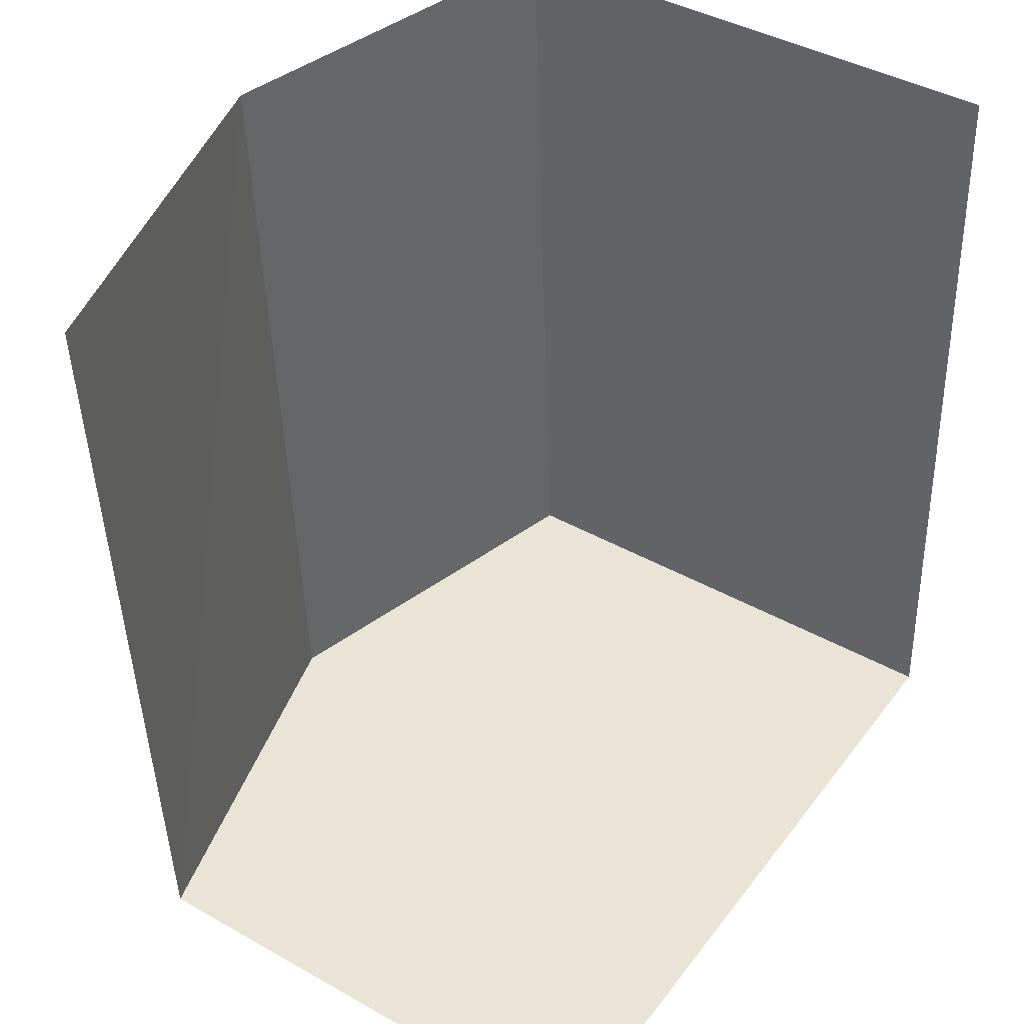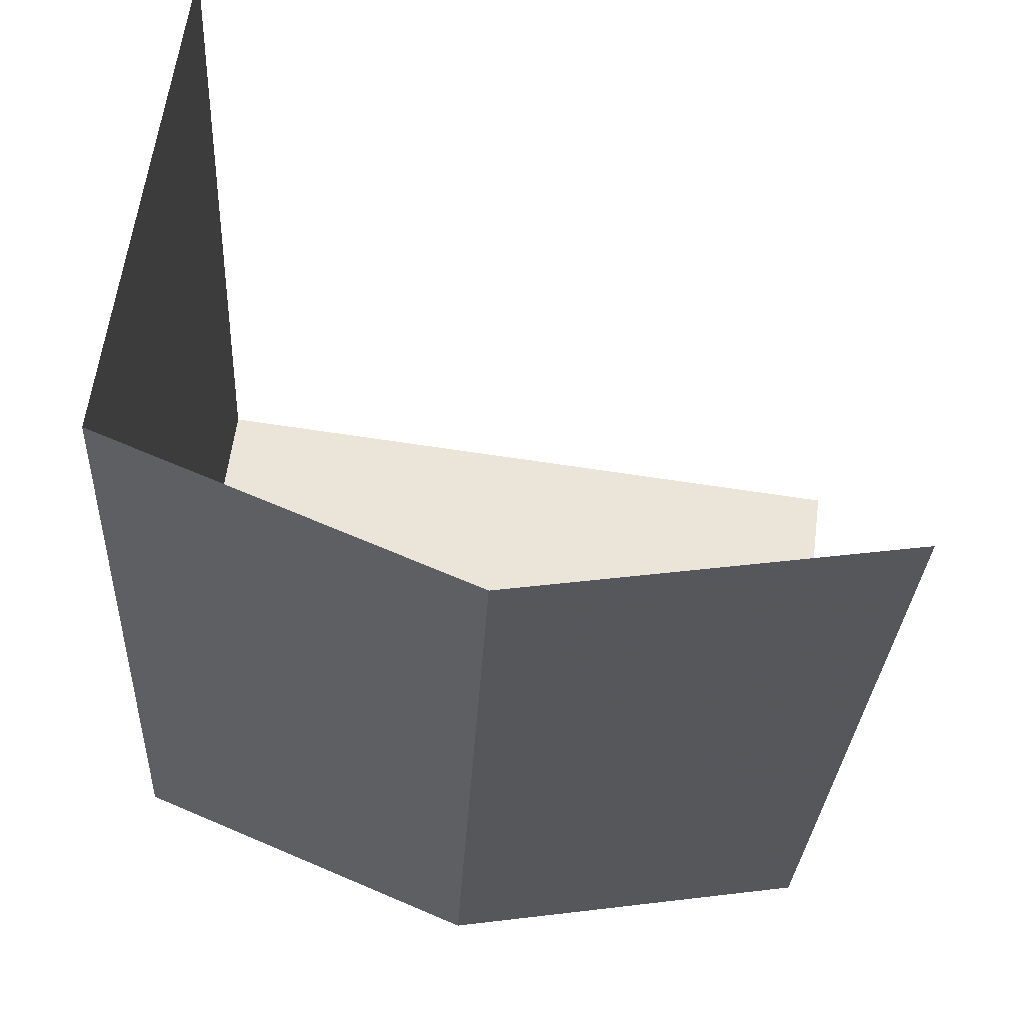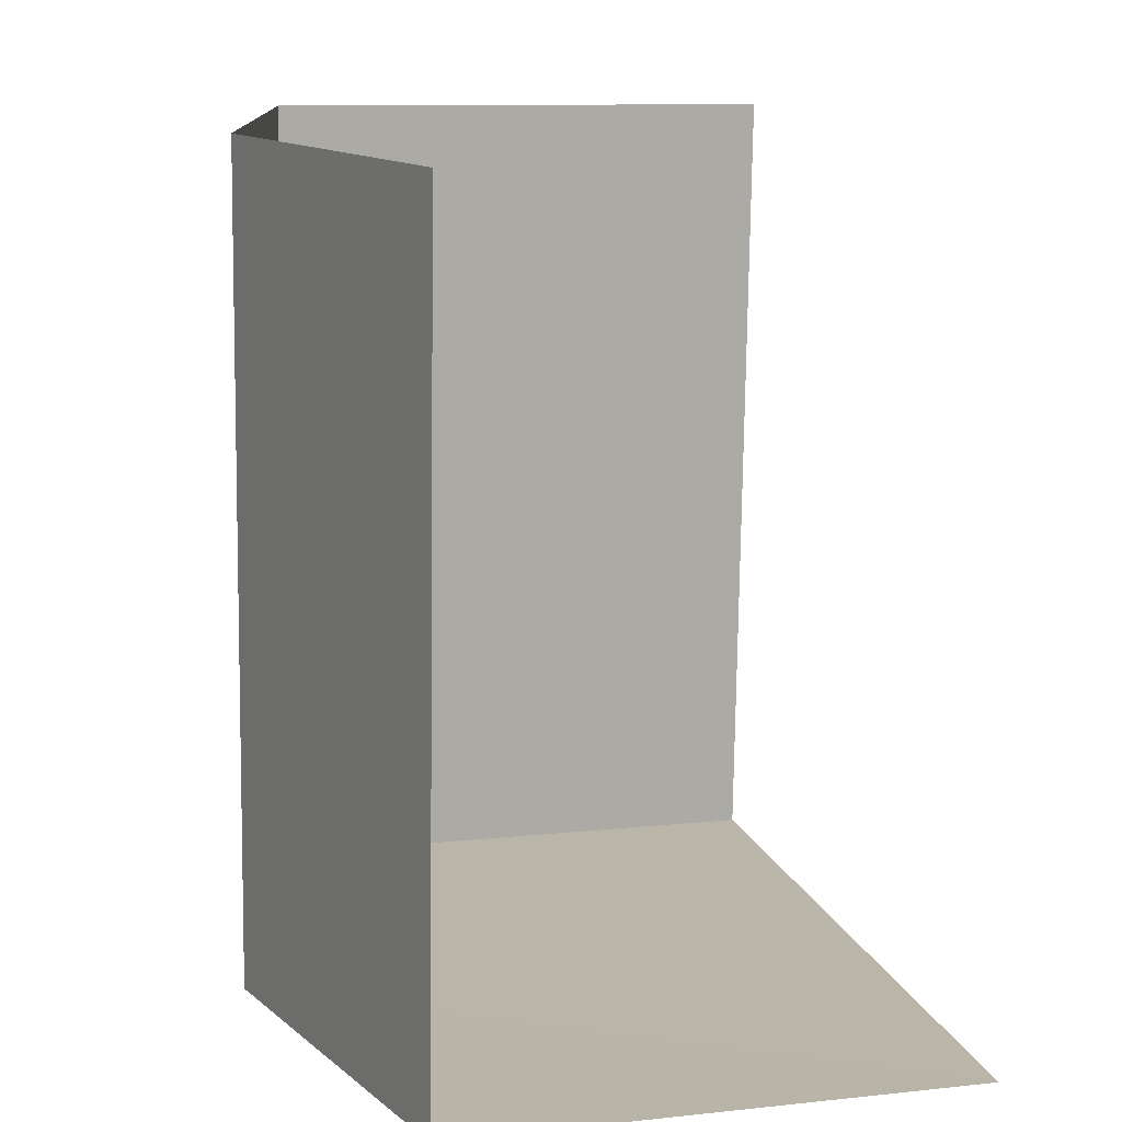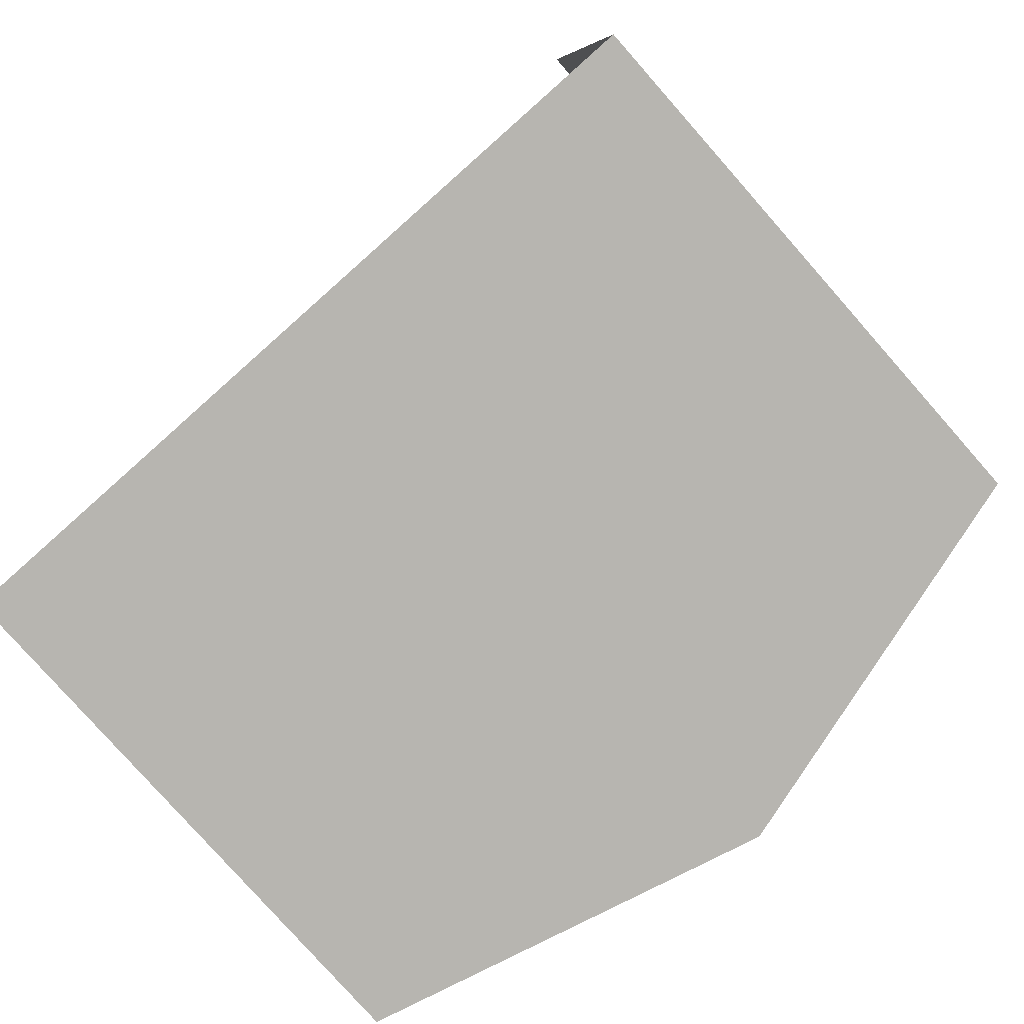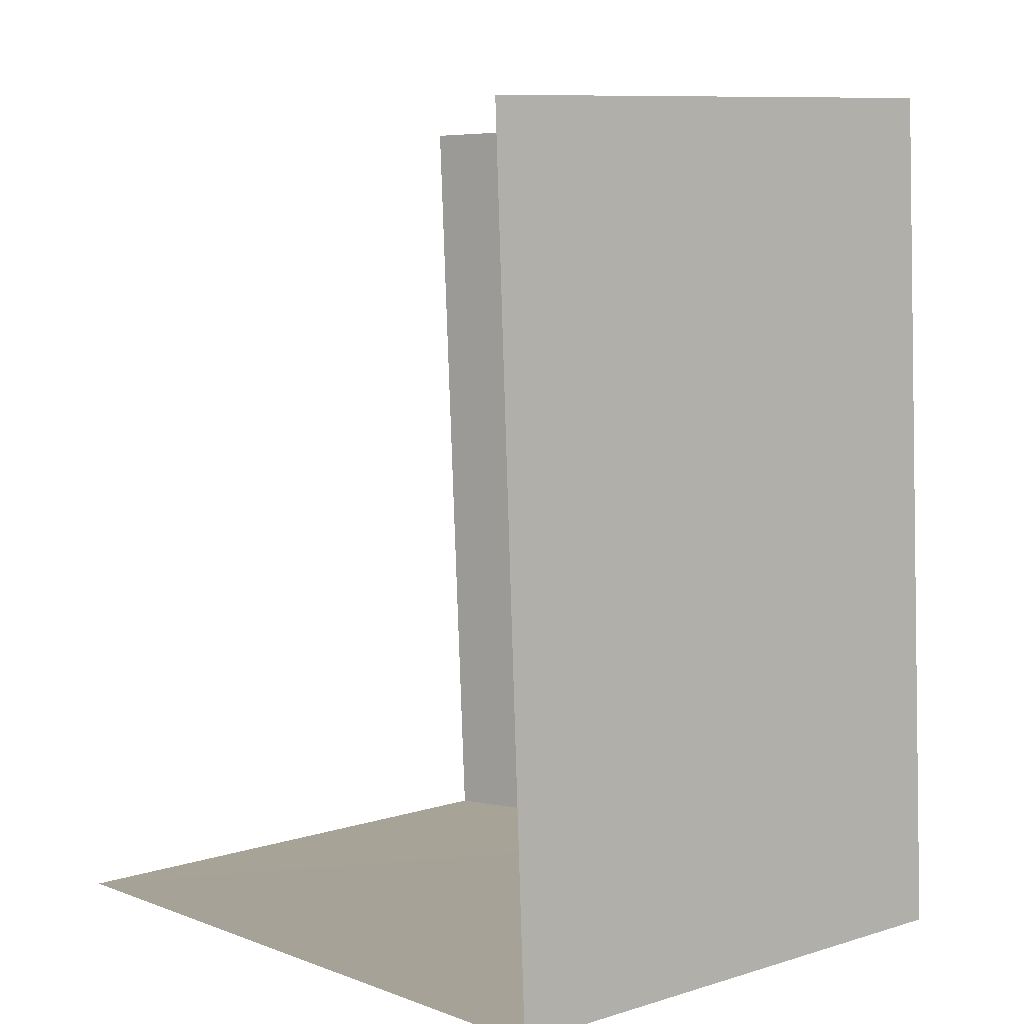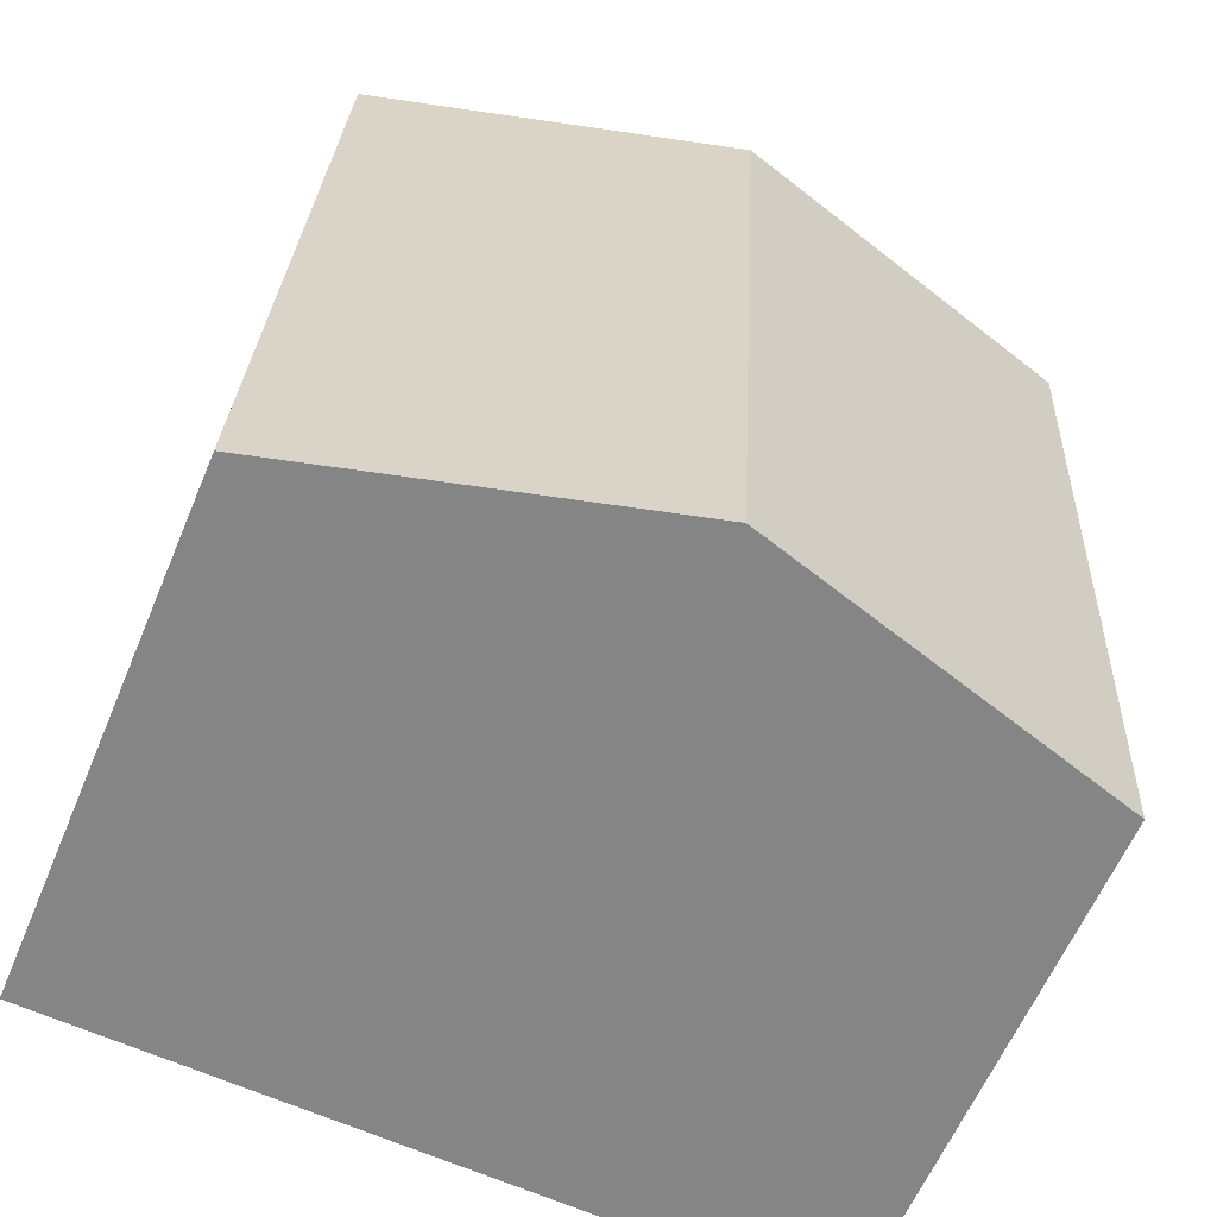
<metadata>
{"format":"obj","ext":"obj","renderer":"f3d","projection":"perspective","resolution":1024,"background":"white","views":[{"elev":41.2,"azim":124.5,"up":"+Y"},{"elev":60.0,"azim":7.5,"up":"+Y"},{"elev":10.4,"azim":74.8,"up":"+Y"},{"elev":-78.8,"azim":-138.4,"up":"+Y"},{"elev":9.1,"azim":-129.7,"up":"+Y"},{"elev":-61.0,"azim":-22.8,"up":"+Y"}]}
</metadata>
<code>
v -3.719e+05 -1.057e+05 25.35
v -3.718e+05 -1.057e+05 25.35
v -3.718e+05 -1.057e+05 25.35
v -3.719e+05 -1.057e+05 25.35
v -3.719e+05 -1.057e+05 30.29
v -3.719e+05 -1.057e+05 30.29
v -3.719e+05 -1.057e+05 31.26
v -3.719e+05 -1.057e+05 31.26
v -3.718e+05 -1.057e+05 30.29
v -3.718e+05 -1.057e+05 30.29
f 1 2 3
f 4 1 3
f 9 3 2
f 10 9 2
f 10 2 8
f 2 1 8
f 1 5 8
f 5 6 7
f 8 5 7
f 9 10 8
f 7 9 8
f 6 1 4
f 6 5 1
f 6 4 7
f 4 3 7
f 3 9 7

</code>
